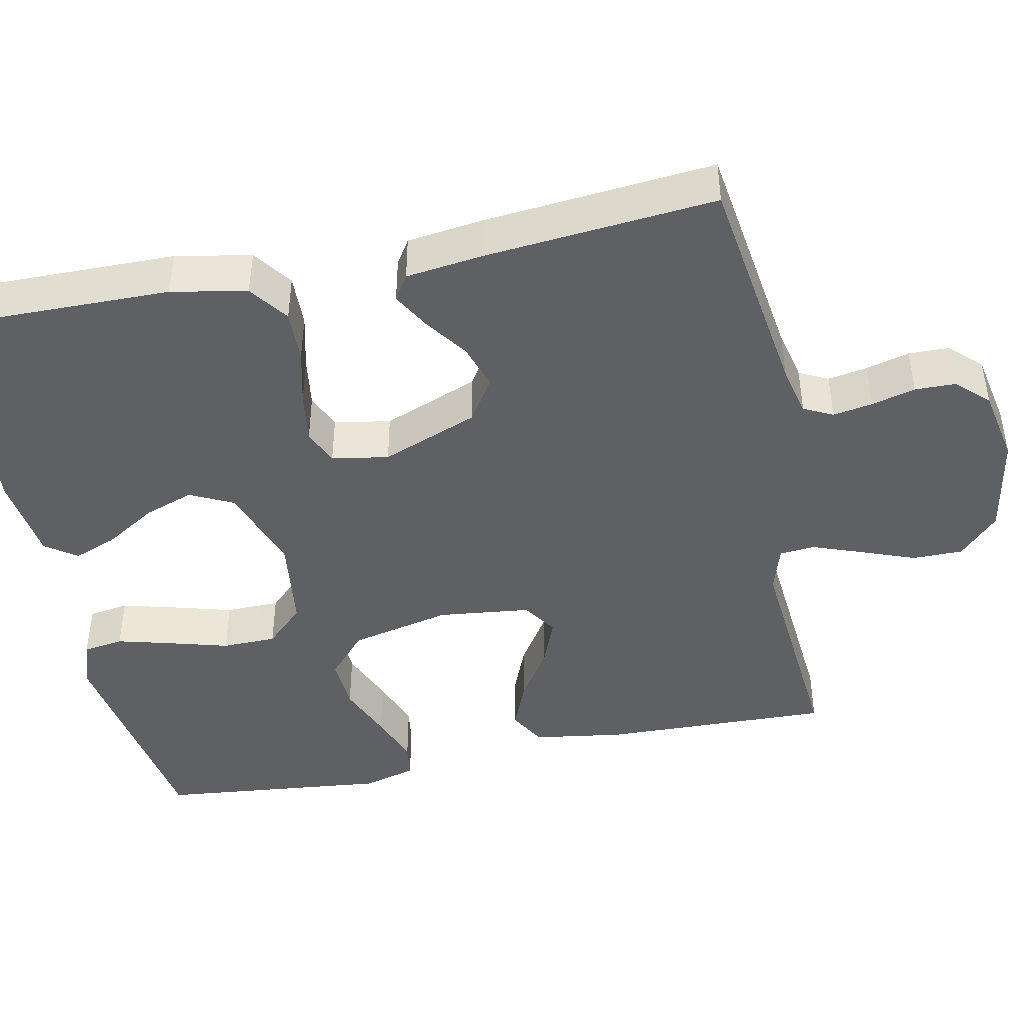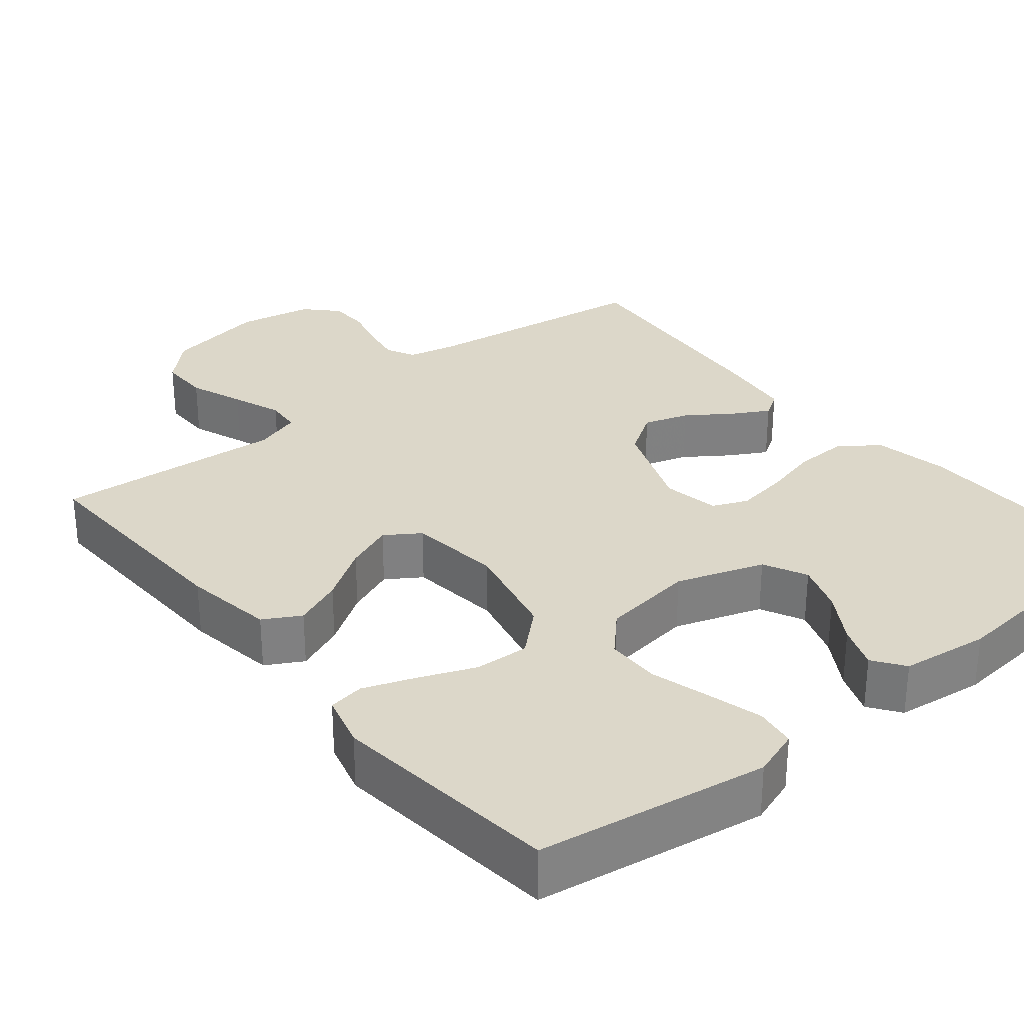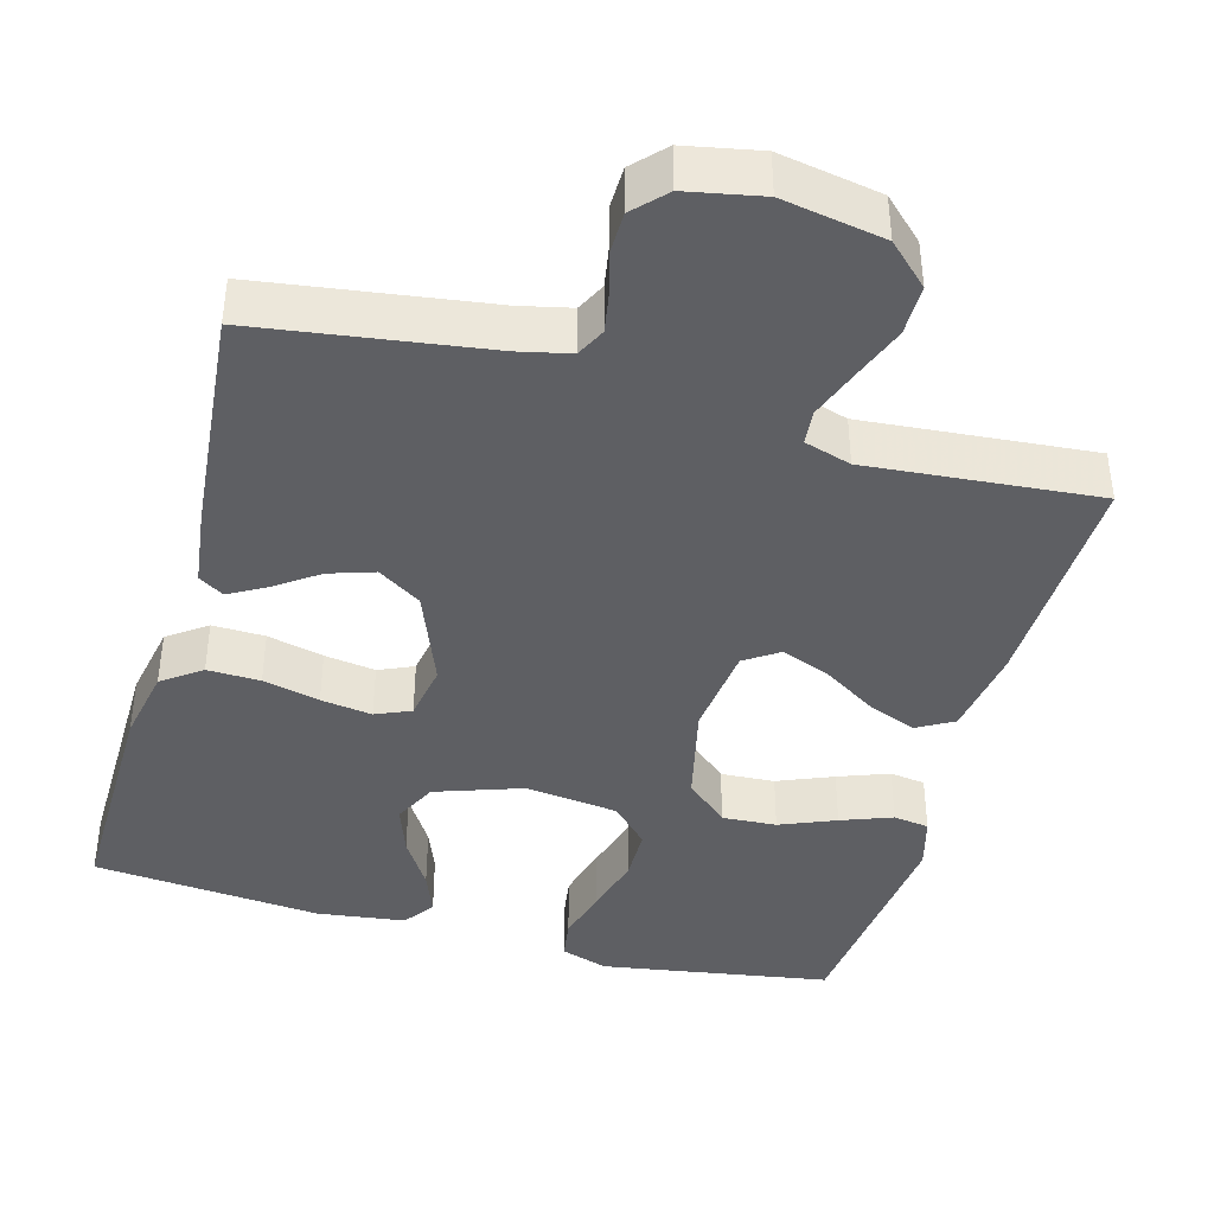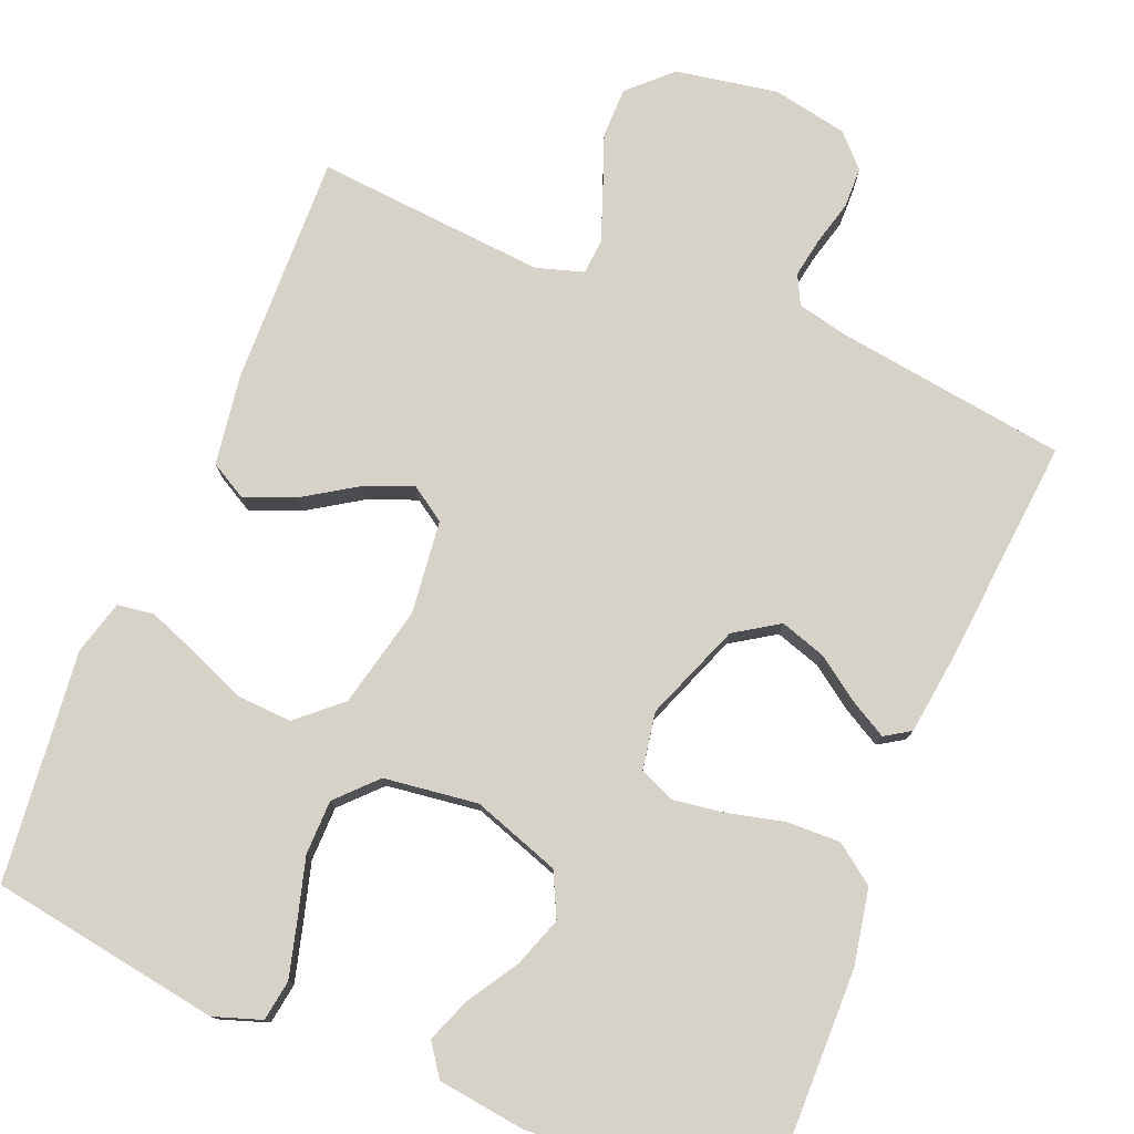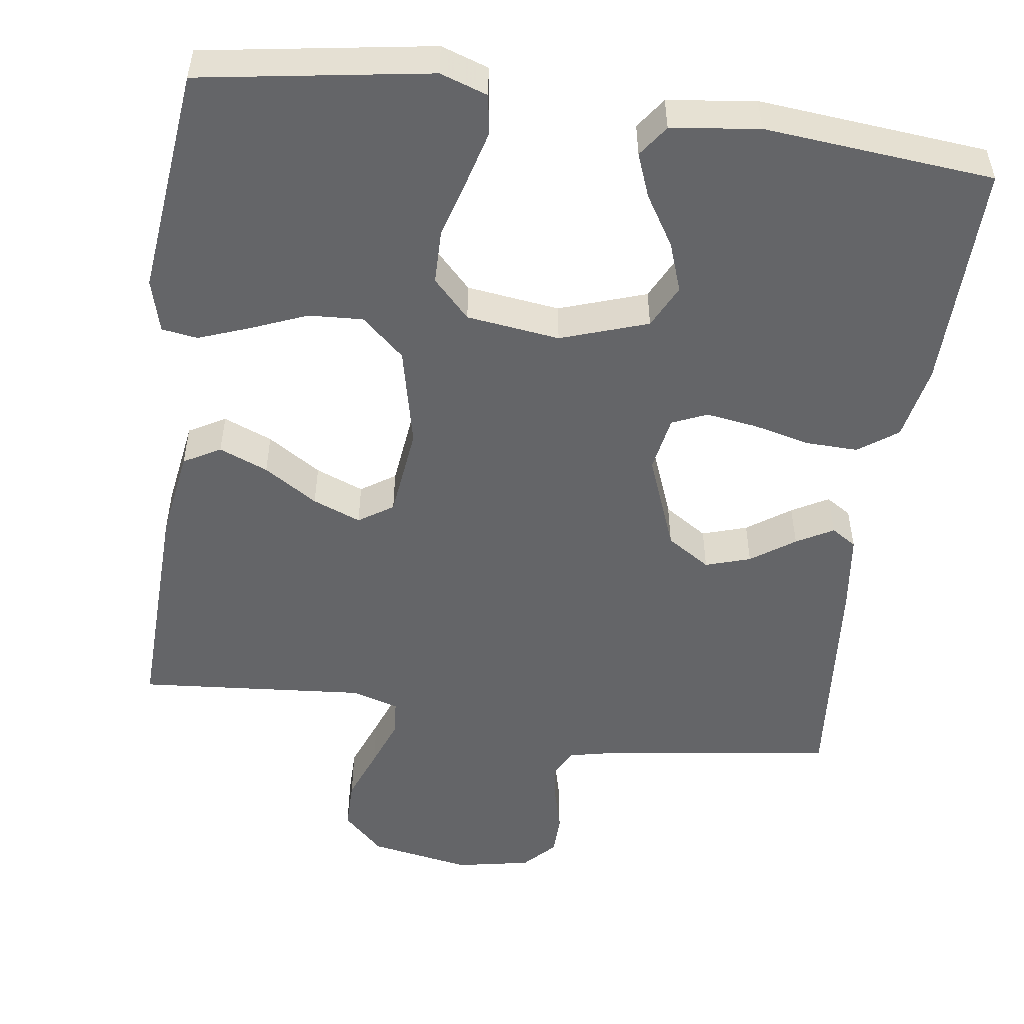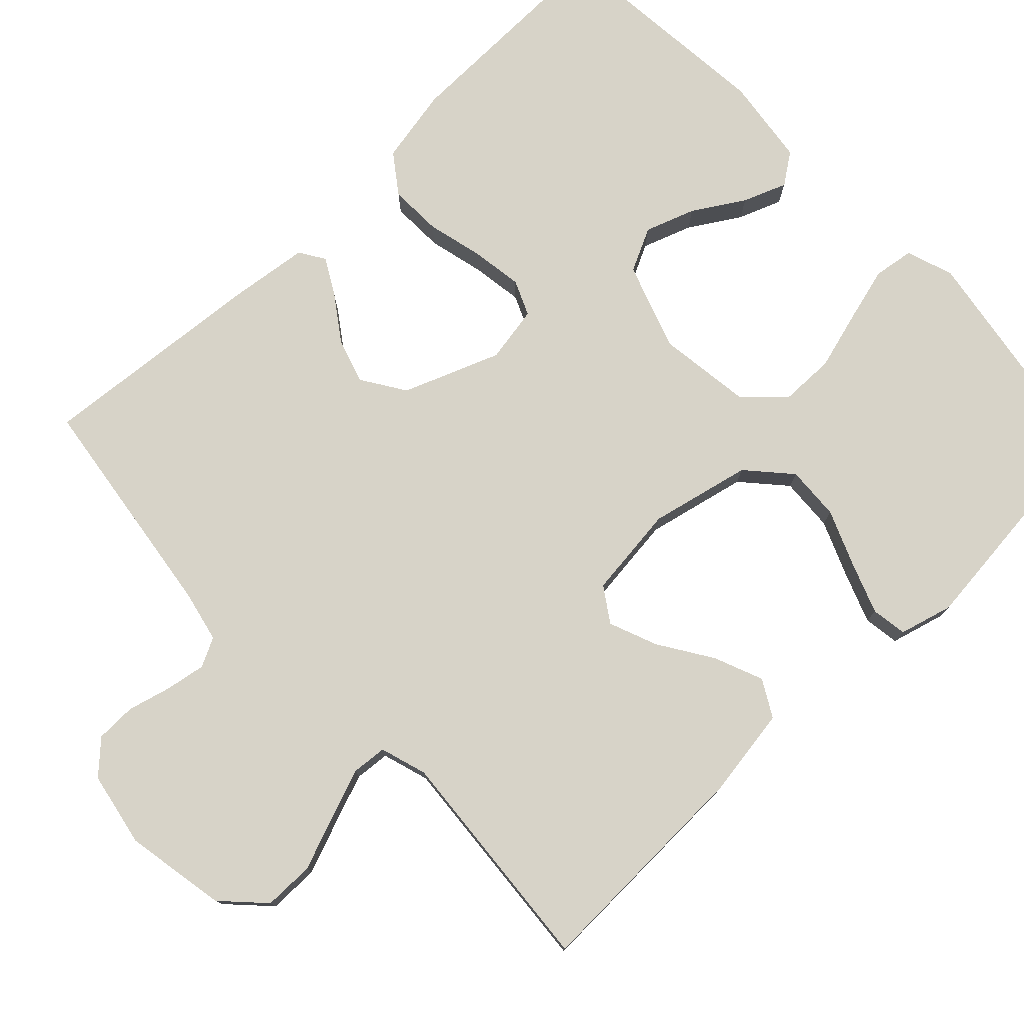
<metadata>
{"format":"obj","ext":"obj","renderer":"f3d","projection":"perspective","resolution":1024,"background":"white","views":[{"elev":-44.1,"azim":-78.3,"up":"+Y"},{"elev":30.3,"azim":140.6,"up":"+Y"},{"elev":-40.9,"azim":-15.4,"up":"+Y"},{"elev":77.5,"azim":-157.7,"up":"+Y"},{"elev":-51.5,"azim":172.0,"up":"+Y"},{"elev":77.2,"azim":46.3,"up":"+Y"}]}
</metadata>
<code>
v 0.5 0.07 -0.5
v 0.2 0.07 -0.548
v 0.138 0.07 -0.527
v 0.13 0.07 -0.474
v 0.149 0.07 -0.403
v 0.171 0.07 -0.325
v 0.17 0.07 -0.254
v 0.122 0.07 -0.204
v 0 0.07 -0.188
v -0.114 0.07 -0.227
v -0.142 0.07 -0.284
v -0.119 0.07 -0.349
v -0.078 0.07 -0.415
v -0.056 0.07 -0.472
v -0.085 0.07 -0.513
v -0.2 0.07 -0.528
v -0.5 0.07 -0.5
v -0.496 0.07 -0.2
v -0.477 0.07 -0.101
v -0.426 0.07 -0.064
v -0.357 0.07 -0.066
v -0.283 0.07 -0.084
v -0.216 0.07 -0.094
v -0.17 0.07 -0.074
v -0.157 0.07 0
v -0.206 0.07 0.126
v -0.263 0.07 0.163
v -0.322 0.07 0.144
v -0.379 0.07 0.104
v -0.427 0.07 0.077
v -0.46 0.07 0.098
v -0.473 0.07 0.2
v -0.5 0.07 0.5
v -0.2 0.07 0.542
v -0.133 0.07 0.557
v -0.114 0.07 0.595
v -0.123 0.07 0.647
v -0.138 0.07 0.704
v -0.137 0.07 0.757
v -0.098 0.07 0.798
v 0 0.07 0.817
v 0.133 0.07 0.793
v 0.186 0.07 0.742
v 0.186 0.07 0.676
v 0.159 0.07 0.605
v 0.135 0.07 0.54
v 0.139 0.07 0.494
v 0.2 0.07 0.475
v 0.5 0.07 0.5
v 0.491 0.07 0.2
v 0.473 0.07 0.082
v 0.425 0.07 0.055
v 0.361 0.07 0.081
v 0.291 0.07 0.126
v 0.228 0.07 0.151
v 0.183 0.07 0.121
v 0.169 0.07 0
v 0.199 0.07 -0.132
v 0.255 0.07 -0.182
v 0.326 0.07 -0.178
v 0.399 0.07 -0.148
v 0.466 0.07 -0.123
v 0.513 0.07 -0.13
v 0.532 0.07 -0.2
v 0.5 0 -0.5
v 0.2 0 -0.548
v 0.138 0 -0.527
v 0.13 0 -0.474
v 0.149 0 -0.403
v 0.171 0 -0.325
v 0.17 0 -0.254
v 0.122 0 -0.204
v 0 0 -0.188
v -0.114 0 -0.227
v -0.142 0 -0.284
v -0.119 0 -0.349
v -0.078 0 -0.415
v -0.056 0 -0.472
v -0.085 0 -0.513
v -0.2 0 -0.528
v -0.5 0 -0.5
v -0.496 0 -0.2
v -0.477 0 -0.101
v -0.426 0 -0.064
v -0.357 0 -0.066
v -0.283 0 -0.084
v -0.216 0 -0.094
v -0.17 0 -0.074
v -0.157 0 0
v -0.206 0 0.126
v -0.263 0 0.163
v -0.322 0 0.144
v -0.379 0 0.104
v -0.427 0 0.077
v -0.46 0 0.098
v -0.473 0 0.2
v -0.5 0 0.5
v -0.2 0 0.542
v -0.133 0 0.557
v -0.114 0 0.595
v -0.123 0 0.647
v -0.138 0 0.704
v -0.137 0 0.757
v -0.098 0 0.798
v 0 0 0.817
v 0.133 0 0.793
v 0.186 0 0.742
v 0.186 0 0.676
v 0.159 0 0.605
v 0.135 0 0.54
v 0.139 0 0.494
v 0.2 0 0.475
v 0.5 0 0.5
v 0.491 0 0.2
v 0.473 0 0.082
v 0.425 0 0.055
v 0.361 0 0.081
v 0.291 0 0.126
v 0.228 0 0.151
v 0.183 0 0.121
v 0.169 0 0
v 0.199 0 -0.132
v 0.255 0 -0.182
v 0.326 0 -0.178
v 0.399 0 -0.148
v 0.466 0 -0.123
v 0.513 0 -0.13
v 0.532 0 -0.2
f 60 61 62 63
f 60 63 64 1
f 51 52 53 54
f 51 54 55
f 48 49 50 51
f 47 48 51 55
f 42 43 44 45
f 42 45 46
f 41 42 46
f 40 41 46 47
f 37 38 39 40
f 36 37 40 47
f 31 32 33 34
f 31 34 35
f 28 29 30 31
f 28 31 35
f 27 28 35 36
f 19 20 21 22
f 19 22 23
f 18 19 23
f 17 18 23
f 16 17 23 24
f 12 13 14 15
f 11 12 15 16
f 3 4 5 6
f 1 2 3 6
f 59 60 1 6
f 58 59 6 7
f 57 58 7 8
f 56 57 8 9
f 36 47 55 56
f 26 27 36 56
f 25 26 56 9
f 11 16 24 25
f 10 11 25
f 9 10 25
f 127 126 125 124
f 65 128 127 124
f 118 117 116 115
f 119 118 115
f 115 114 113 112
f 119 115 112 111
f 109 108 107 106
f 110 109 106
f 110 106 105
f 111 110 105 104
f 104 103 102 101
f 111 104 101 100
f 98 97 96 95
f 99 98 95
f 95 94 93 92
f 99 95 92
f 100 99 92 91
f 86 85 84 83
f 87 86 83
f 87 83 82
f 87 82 81
f 88 87 81 80
f 79 78 77 76
f 80 79 76 75
f 70 69 68 67
f 70 67 66 65
f 70 65 124 123
f 71 70 123 122
f 72 71 122 121
f 73 72 121 120
f 120 119 111 100
f 120 100 91 90
f 73 120 90 89
f 89 88 80 75
f 89 75 74
f 89 74 73
f 1 65 66 2
f 2 66 67 3
f 3 67 68 4
f 4 68 69 5
f 5 69 70 6
f 6 70 71 7
f 7 71 72 8
f 8 72 73 9
f 9 73 74 10
f 10 74 75 11
f 11 75 76 12
f 12 76 77 13
f 13 77 78 14
f 14 78 79 15
f 15 79 80 16
f 16 80 81 17
f 17 81 82 18
f 18 82 83 19
f 19 83 84 20
f 20 84 85 21
f 21 85 86 22
f 22 86 87 23
f 23 87 88 24
f 24 88 89 25
f 25 89 90 26
f 26 90 91 27
f 27 91 92 28
f 28 92 93 29
f 29 93 94 30
f 30 94 95 31
f 31 95 96 32
f 32 96 97 33
f 33 97 98 34
f 34 98 99 35
f 35 99 100 36
f 36 100 101 37
f 37 101 102 38
f 38 102 103 39
f 39 103 104 40
f 40 104 105 41
f 41 105 106 42
f 42 106 107 43
f 43 107 108 44
f 44 108 109 45
f 45 109 110 46
f 46 110 111 47
f 47 111 112 48
f 48 112 113 49
f 49 113 114 50
f 50 114 115 51
f 51 115 116 52
f 52 116 117 53
f 53 117 118 54
f 54 118 119 55
f 55 119 120 56
f 56 120 121 57
f 57 121 122 58
f 58 122 123 59
f 59 123 124 60
f 60 124 125 61
f 61 125 126 62
f 62 126 127 63
f 63 127 128 64
f 64 128 65 1

</code>
